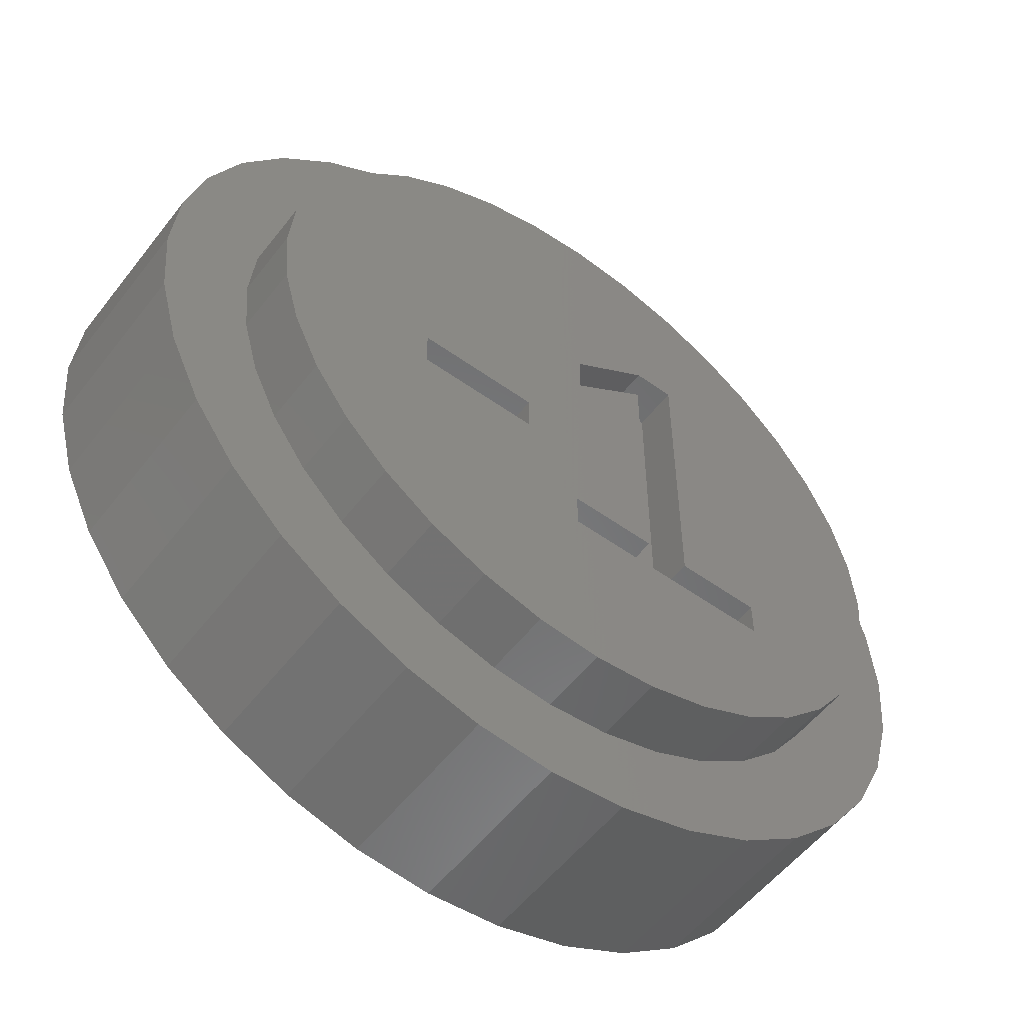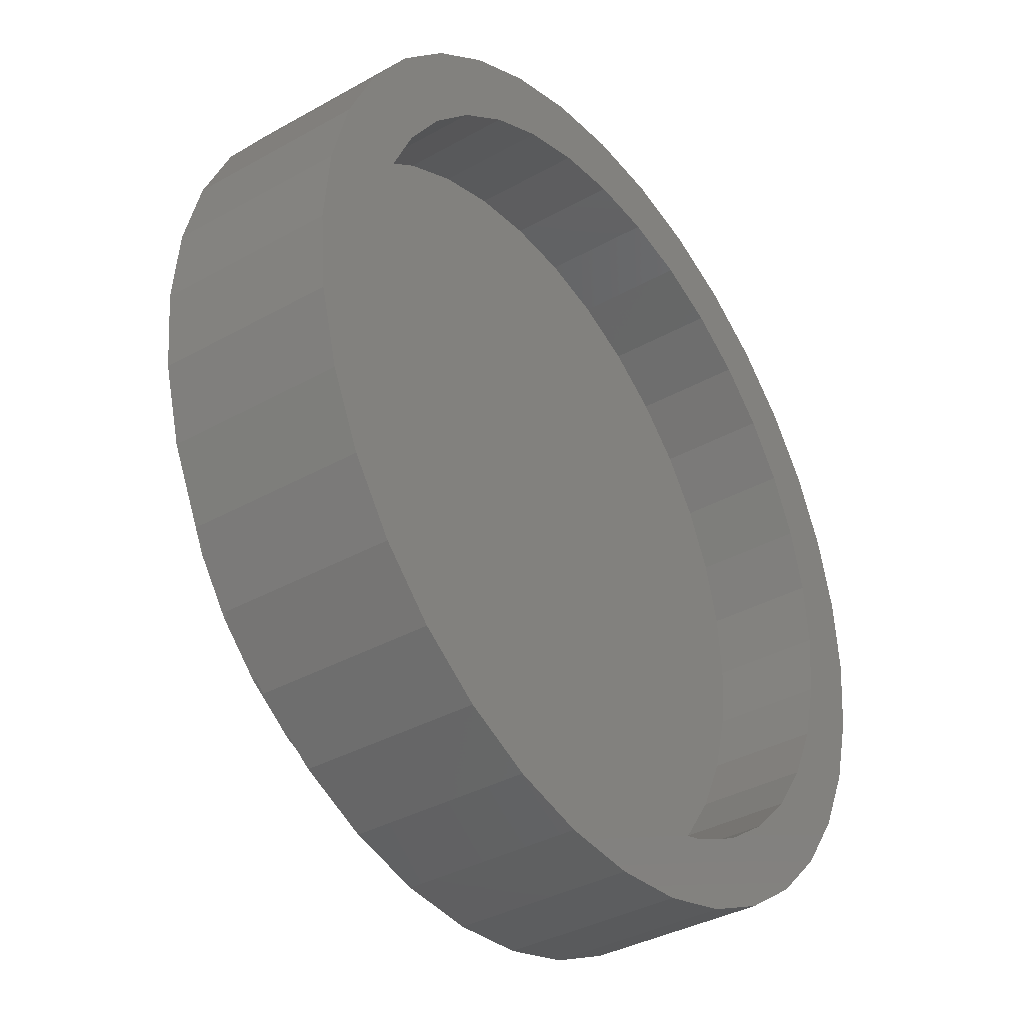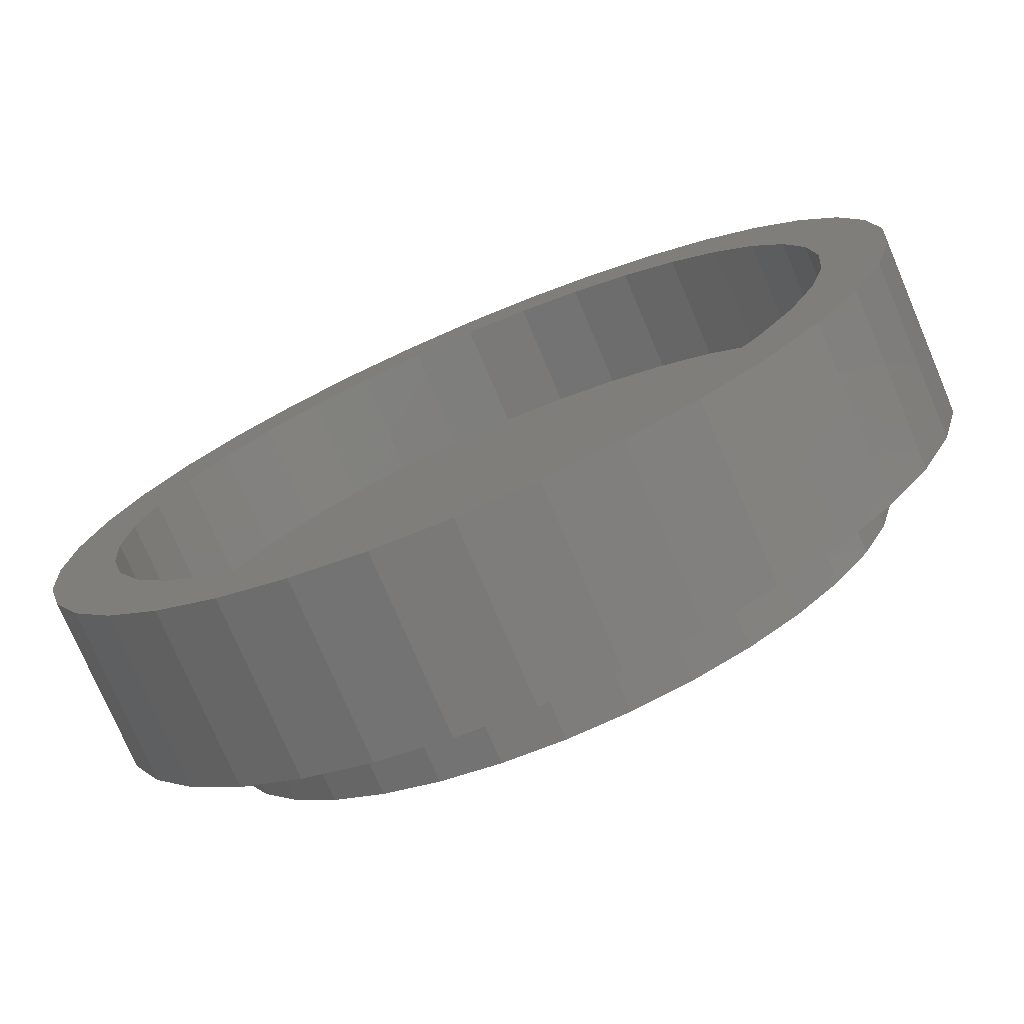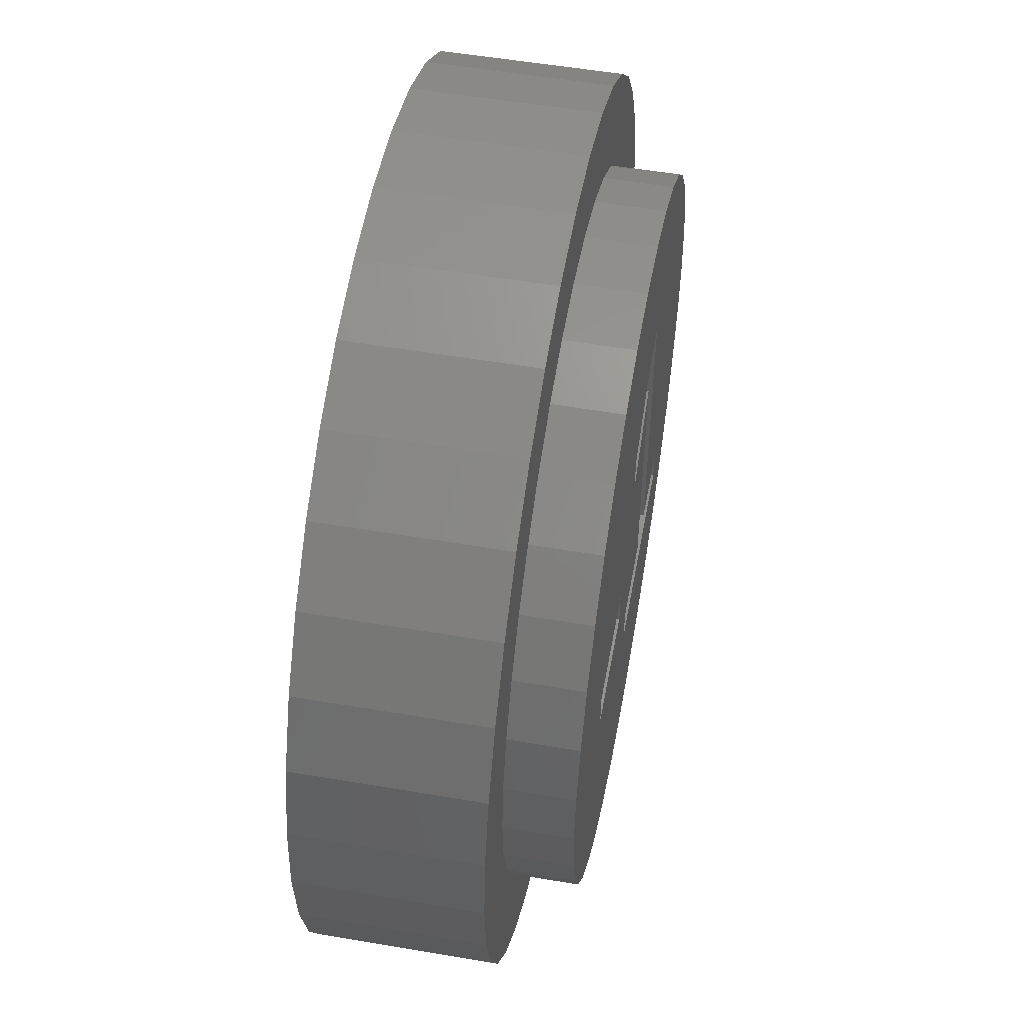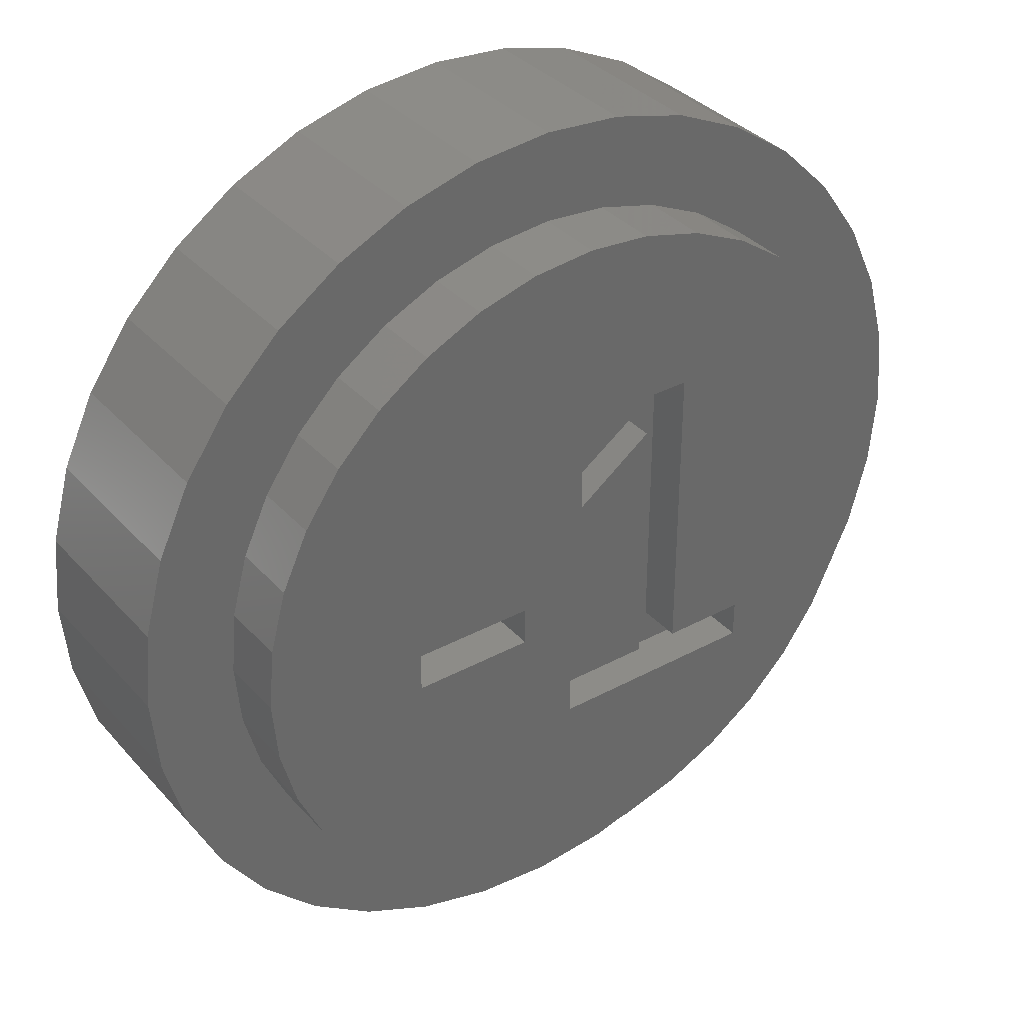
<metadata>
{"format":"stl","ext":"stl","renderer":"f3d","projection":"perspective","resolution":1024,"background":"white","views":[{"elev":-54.8,"azim":-37.1,"up":"+Y"},{"elev":-36.5,"azim":126.2,"up":"+Y"},{"elev":-75.2,"azim":-157.0,"up":"+Y"},{"elev":53.7,"azim":-79.7,"up":"+Y"},{"elev":35.4,"azim":-35.6,"up":"+Y"}]}
</metadata>
<code>
# stl→obj: 246 verts, 488 faces
v 10 0 4
v 9.848 1.736 0
v 9.848 1.736 4
v 10 0 0
v -10 0 0
v -9.848 1.736 4
v -9.848 1.736 0
v -10 0 4
v 1.736 9.848 0
v 0 10 4
v 1.736 9.848 4
v 0 10 0
v -1.736 -9.848 0
v 0 -10 4
v -1.736 -9.848 4
v 0 -10 0
v -7.66 -6.428 0
v -8.66 -5 4
v -8.66 -5 0
v -7.66 -6.428 4
v 7.66 6.428 4
v 6.428 7.66 0
v 6.428 7.66 4
v 7.66 6.428 0
v -5 8.66 0
v -6.428 7.66 4
v -5 8.66 4
v -6.428 7.66 0
v -1.736 9.848 0
v -3.42 9.397 4
v -1.736 9.848 4
v -3.42 9.397 0
v 6.428 -7.66 4
v 7.66 -6.428 0
v 7.66 -6.428 4
v 6.428 -7.66 0
v 8.5 0 0
v 9.848 -1.736 0
v 8.371 -1.476 0
v 9.397 -3.42 0
v 7.987 -2.907 0
v 8.66 -5 0
v 8.371 1.476 0
v 9.397 3.42 0
v 7.361 -4.25 0
v 6.511 -5.464 0
v 5.464 -6.511 0
v 5 -8.66 0
v 4.25 -7.361 0
v 3.42 -9.397 0
v 2.907 -7.987 0
v 1.736 -9.848 0
v 1.476 -8.371 0
v 0 -8.5 0
v -1.476 -8.371 0
v -2.907 -7.987 0
v -3.42 -9.397 0
v -4.25 -7.361 0
v -5 -8.66 0
v -5.464 -6.511 0
v -6.428 -7.66 0
v -6.511 -5.464 0
v -7.361 -4.25 0
v -7.987 -2.907 0
v -9.397 -3.42 0
v -8.371 -1.476 0
v 7.987 2.907 0
v 8.66 5 0
v 7.361 4.25 0
v 6.511 5.464 0
v 5.464 6.511 0
v 5 8.66 0
v 4.25 7.361 0
v 3.42 9.397 0
v 2.907 7.987 0
v 1.476 8.371 0
v 0 8.5 0
v -1.476 8.371 0
v -2.907 7.987 0
v -4.25 7.361 0
v -5.464 6.511 0
v -6.511 5.464 0
v -7.66 6.428 0
v -7.361 4.25 0
v -8.66 5 0
v -7.987 2.907 0
v -9.397 3.42 0
v -8.371 1.476 0
v -8.5 0 0
v -9.848 -1.736 0
v 9.397 3.42 4
v 8.66 5 4
v 3.42 9.397 4
v 5 8.66 4
v -8.66 5 4
v -9.397 3.42 4
v -7.66 6.428 4
v -4.339 -1.228 5.5
v -0.3584 -3.75 5.5
v -1.617 -1.228 5.5
v -2.736 -7.518 5.5
v -1.389 -7.878 5.5
v -4 -6.928 5.5
v -5.142 -6.128 5.5
v -6.928 4 5.5
v -4.339 -0.358 5.5
v -6.128 5.142 5.5
v -7.518 2.736 5.5
v -6.128 -5.142 5.5
v -7.878 1.389 5.5
v -6.928 -4 5.5
v -8 0 5.5
v -7.518 -2.736 5.5
v -7.878 -1.389 5.5
v 2.736 7.518 5.5
v 1.676 3.93 5.5
v 2.579 3.93 5.5
v 1.389 7.878 5.5
v 0 8 5.5
v -1.389 7.878 5.5
v -0.1354 1.754 5.5
v -0.1354 2.678 5.5
v -1.617 -0.358 5.5
v -0.3584 -2.918 5.5
v -2.736 7.518 5.5
v 4.444 -2.918 5.5
v 8 0 5.5
v 7.878 1.389 5.5
v 7.518 2.736 5.5
v 7.878 -1.389 5.5
v 6.928 4 5.5
v 7.518 -2.736 5.5
v 6.128 5.142 5.5
v 6.928 -4 5.5
v 5.142 6.128 5.5
v 4.444 -3.75 5.5
v 6.128 -5.142 5.5
v 4 6.928 5.5
v 2.579 -2.918 5.5
v 5.142 -6.128 5.5
v 4 -6.928 5.5
v 2.736 -7.518 5.5
v 1.389 -7.878 5.5
v 0 -8 5.5
v -4 6.928 5.5
v -5.142 6.128 5.5
v 1.594 -2.918 5.5
v 1.594 2.995 5.5
v 1.736 -9.848 4
v -3.42 -9.397 4
v -5 -8.66 4
v -6.428 -7.66 4
v -9.397 -3.42 4
v -9.848 -1.736 4
v 9.848 -1.736 4
v 3.42 -9.397 4
v 5 -8.66 4
v 8.66 -5 4
v 9.397 -3.42 4
v 8.371 1.476 2.5
v 8.5 0 2.5
v -8.5 0 2.5
v -8.371 1.476 2.5
v 1.476 8.371 2.5
v 0 8.5 2.5
v 5.464 6.511 2.5
v 6.511 5.464 2.5
v -4.25 7.361 2.5
v -5.464 6.511 2.5
v -1.476 8.371 2.5
v -2.907 7.987 2.5
v 6.511 -5.464 2.5
v 5.464 -6.511 2.5
v 7.361 4.25 2.5
v 7.987 2.907 2.5
v 4.25 7.361 2.5
v 2.907 7.987 2.5
v -7.361 4.25 2.5
v -6.511 5.464 2.5
v 8.371 -1.476 2.5
v 7.987 -2.907 2.5
v 7.361 -4.25 2.5
v 4.25 -7.361 2.5
v 2.907 -7.987 2.5
v 1.476 -8.371 2.5
v 0 -8.5 2.5
v -1.476 -8.371 2.5
v -2.907 -7.987 2.5
v -4.25 -7.361 2.5
v -5.464 -6.511 2.5
v -6.511 -5.464 2.5
v -7.361 -4.25 2.5
v -7.987 -2.907 2.5
v -7.987 2.907 2.5
v -8.371 -1.476 2.5
v 8 0 4
v 7.878 1.389 4
v 7.518 2.736 4
v 7.878 -1.389 4
v 6.928 4 4
v 6.128 5.142 4
v 5.142 6.128 4
v 4 6.928 4
v 2.736 7.518 4
v 1.389 7.878 4
v 0 8 4
v -1.389 7.878 4
v -2.736 7.518 4
v -4 6.928 4
v -5.142 6.128 4
v -6.128 5.142 4
v -6.928 4 4
v -7.518 2.736 4
v -7.878 1.389 4
v 7.518 -2.736 4
v 6.928 -4 4
v 6.128 -5.142 4
v 5.142 -6.128 4
v 4 -6.928 4
v 2.736 -7.518 4
v 1.389 -7.878 4
v 0 -8 4
v -1.389 -7.878 4
v -2.736 -7.518 4
v -4 -6.928 4
v -5.142 -6.128 4
v -6.128 -5.142 4
v -6.928 -4 4
v -7.518 -2.736 4
v -7.878 -1.389 4
v -8 0 4
v 1.594 2.995 4.5
v 2.579 3.93 4.5
v 1.676 3.93 4.5
v 2.579 -2.918 4.5
v 4.444 -3.75 4.5
v 4.444 -2.918 4.5
v 1.594 -2.918 4.5
v -0.3584 -3.75 4.5
v -0.3584 -2.918 4.5
v -0.1354 2.678 4.5
v -0.1354 1.754 4.5
v -4.339 -0.358 4.5
v -1.617 -1.228 4.5
v -1.617 -0.358 4.5
v -4.339 -1.228 4.5
f 1 2 3
f 2 1 4
f 5 6 7
f 6 5 8
f 9 10 11
f 10 9 12
f 13 14 15
f 14 13 16
f 17 18 19
f 18 17 20
f 21 22 23
f 22 21 24
f 25 26 27
f 26 25 28
f 29 30 31
f 30 29 32
f 33 34 35
f 34 33 36
f 37 4 38
f 39 38 40
f 4 37 2
f 41 40 42
f 43 2 37
f 2 43 44
f 38 39 37
f 40 41 39
f 45 42 34
f 42 45 41
f 34 46 45
f 36 46 34
f 36 47 46
f 48 47 36
f 48 49 47
f 50 49 48
f 50 51 49
f 52 51 50
f 52 53 51
f 16 53 52
f 16 54 53
f 16 55 54
f 13 55 16
f 13 56 55
f 57 56 13
f 57 58 56
f 59 58 57
f 59 60 58
f 61 60 59
f 61 62 60
f 17 62 61
f 62 17 63
f 19 63 17
f 63 19 64
f 64 65 66
f 65 64 19
f 67 44 43
f 44 67 68
f 69 68 67
f 68 69 24
f 70 24 69
f 70 22 24
f 71 22 70
f 71 72 22
f 73 72 71
f 73 74 72
f 75 74 73
f 75 9 74
f 76 9 75
f 77 9 76
f 77 12 9
f 78 12 77
f 78 29 12
f 79 29 78
f 79 32 29
f 80 32 79
f 80 25 32
f 81 25 80
f 81 28 25
f 82 28 81
f 83 82 84
f 82 83 28
f 85 84 86
f 87 86 88
f 84 85 83
f 7 88 89
f 90 66 65
f 66 90 89
f 86 87 85
f 5 89 90
f 88 7 87
f 89 5 7
f 91 68 92
f 68 91 44
f 3 44 91
f 44 3 2
f 92 24 21
f 24 92 68
f 72 93 94
f 93 72 74
f 74 11 93
f 11 74 9
f 22 94 23
f 94 22 72
f 87 95 85
f 95 87 96
f 83 26 28
f 26 83 97
f 7 96 87
f 96 7 6
f 98 99 100
f 99 101 102
f 99 103 101
f 99 98 104
f 105 106 107
f 99 104 103
f 108 106 105
f 98 109 104
f 110 106 108
f 98 111 109
f 112 106 110
f 98 113 111
f 114 106 112
f 98 114 113
f 106 114 98
f 115 116 117
f 118 116 115
f 119 116 118
f 120 116 119
f 106 121 122
f 116 120 122
f 121 123 124
f 125 122 120
f 126 127 128
f 117 128 129
f 127 126 130
f 117 129 131
f 130 126 132
f 117 131 133
f 132 126 134
f 117 133 135
f 136 134 126
f 134 136 137
f 117 135 138
f 117 138 115
f 128 117 126
f 126 117 139
f 137 136 140
f 136 141 140
f 136 142 141
f 99 142 136
f 142 99 143
f 143 99 144
f 100 124 123
f 124 100 99
f 99 102 144
f 145 122 125
f 146 122 145
f 107 122 146
f 122 107 106
f 121 106 123
f 121 147 148
f 147 121 124
f 32 27 30
f 27 32 25
f 12 31 10
f 31 12 29
f 16 149 14
f 149 16 52
f 59 150 151
f 150 59 57
f 61 20 17
f 20 61 152
f 57 15 150
f 15 57 13
f 19 153 65
f 153 19 18
f 90 8 5
f 8 90 154
f 85 97 83
f 97 85 95
f 155 4 1
f 4 155 38
f 52 156 149
f 156 52 50
f 50 157 156
f 157 50 48
f 158 40 159
f 40 158 42
f 35 42 158
f 42 35 34
f 159 38 155
f 38 159 40
f 61 151 152
f 151 61 59
f 65 154 90
f 154 65 153
f 48 33 157
f 33 48 36
f 37 160 43
f 160 37 161
f 162 88 163
f 88 162 89
f 77 164 165
f 164 77 76
f 70 166 71
f 166 70 167
f 81 168 169
f 168 81 80
f 79 170 171
f 170 79 78
f 47 172 46
f 172 47 173
f 67 174 69
f 174 67 175
f 43 175 67
f 175 43 160
f 69 167 70
f 167 69 174
f 75 176 177
f 176 75 73
f 76 177 164
f 177 76 75
f 73 166 176
f 166 73 71
f 178 82 179
f 82 178 84
f 179 81 169
f 81 179 82
f 180 160 161
f 181 160 180
f 181 175 160
f 182 175 181
f 182 174 175
f 172 174 182
f 172 167 174
f 173 167 172
f 173 166 167
f 173 176 166
f 183 176 173
f 184 176 183
f 184 177 176
f 185 177 184
f 185 164 177
f 186 164 185
f 186 165 164
f 187 165 186
f 187 170 165
f 188 170 187
f 188 171 170
f 188 168 171
f 189 168 188
f 190 168 189
f 190 169 168
f 191 169 190
f 191 179 169
f 192 179 191
f 192 178 179
f 193 178 192
f 193 194 178
f 195 194 193
f 195 163 194
f 163 195 162
f 80 171 168
f 171 80 79
f 78 165 170
f 165 78 77
f 39 161 37
f 161 39 180
f 49 184 183
f 184 49 51
f 53 186 185
f 186 53 54
f 47 183 173
f 183 47 49
f 190 62 191
f 62 190 60
f 192 64 193
f 64 192 63
f 195 89 162
f 89 195 66
f 194 84 178
f 84 194 86
f 163 86 194
f 86 163 88
f 51 185 184
f 185 51 53
f 46 182 45
f 182 46 172
f 58 190 189
f 190 58 60
f 56 189 188
f 189 56 58
f 54 187 186
f 187 54 55
f 191 63 192
f 63 191 62
f 193 66 195
f 66 193 64
f 45 181 41
f 181 45 182
f 55 188 187
f 188 55 56
f 41 180 39
f 180 41 181
f 196 1 3
f 197 3 91
f 1 196 155
f 198 91 92
f 199 155 196
f 155 199 159
f 3 197 196
f 200 92 21
f 91 198 197
f 92 200 198
f 201 21 23
f 21 201 200
f 23 202 201
f 94 202 23
f 94 203 202
f 93 203 94
f 93 204 203
f 11 204 93
f 11 205 204
f 10 205 11
f 10 206 205
f 10 207 206
f 31 207 10
f 31 208 207
f 30 208 31
f 30 209 208
f 27 209 30
f 27 210 209
f 26 210 27
f 210 26 211
f 97 211 26
f 211 97 212
f 95 212 97
f 212 95 213
f 96 213 95
f 213 96 214
f 215 159 199
f 159 215 158
f 216 158 215
f 158 216 35
f 217 35 216
f 35 217 33
f 218 33 217
f 218 157 33
f 219 157 218
f 219 156 157
f 220 156 219
f 220 149 156
f 221 149 220
f 222 149 221
f 222 14 149
f 223 14 222
f 223 15 14
f 224 15 223
f 224 150 15
f 225 150 224
f 225 151 150
f 226 151 225
f 152 226 227
f 226 152 151
f 20 227 228
f 18 228 229
f 227 20 152
f 153 229 230
f 154 230 231
f 6 214 96
f 228 18 20
f 214 6 231
f 229 153 18
f 8 231 6
f 230 154 153
f 231 8 154
f 127 197 128
f 197 127 196
f 231 110 214
f 110 231 112
f 205 119 118
f 119 205 206
f 133 202 135
f 202 133 201
f 209 146 145
f 146 209 210
f 207 125 120
f 125 207 208
f 140 217 137
f 217 140 218
f 129 200 131
f 200 129 198
f 128 198 129
f 198 128 197
f 131 201 133
f 201 131 200
f 203 115 138
f 115 203 204
f 204 118 115
f 118 204 205
f 202 138 135
f 138 202 203
f 213 105 212
f 105 213 108
f 214 108 213
f 108 214 110
f 208 145 125
f 145 208 209
f 206 120 119
f 120 206 207
f 222 143 144
f 143 222 221
f 224 102 101
f 102 224 223
f 228 113 229
f 113 228 111
f 230 112 231
f 112 230 114
f 212 107 211
f 107 212 105
f 211 146 210
f 146 211 107
f 130 196 127
f 196 130 199
f 221 142 143
f 142 221 220
f 220 141 142
f 141 220 219
f 134 215 132
f 215 134 216
f 137 216 134
f 216 137 217
f 132 199 130
f 199 132 215
f 226 109 227
f 109 226 104
f 225 101 103
f 101 225 224
f 223 144 102
f 144 223 222
f 227 111 228
f 111 227 109
f 229 114 230
f 114 229 113
f 219 140 141
f 140 219 218
f 226 103 104
f 103 226 225
f 232 233 234
f 235 236 237
f 233 232 235
f 238 235 232
f 238 236 235
f 239 238 240
f 238 239 236
f 241 232 234
f 232 241 242
f 243 244 245
f 244 243 246
f 235 126 139
f 126 235 237
f 235 117 233
f 117 235 139
f 234 117 116
f 117 234 233
f 241 116 122
f 116 241 234
f 121 241 122
f 241 121 242
f 232 121 148
f 121 232 242
f 147 232 148
f 232 147 238
f 240 147 124
f 147 240 238
f 99 240 124
f 240 99 239
f 236 99 136
f 99 236 239
f 236 126 237
f 126 236 136
f 243 123 106
f 123 243 245
f 98 243 106
f 243 98 246
f 244 98 100
f 98 244 246
f 244 123 245
f 123 244 100

</code>
